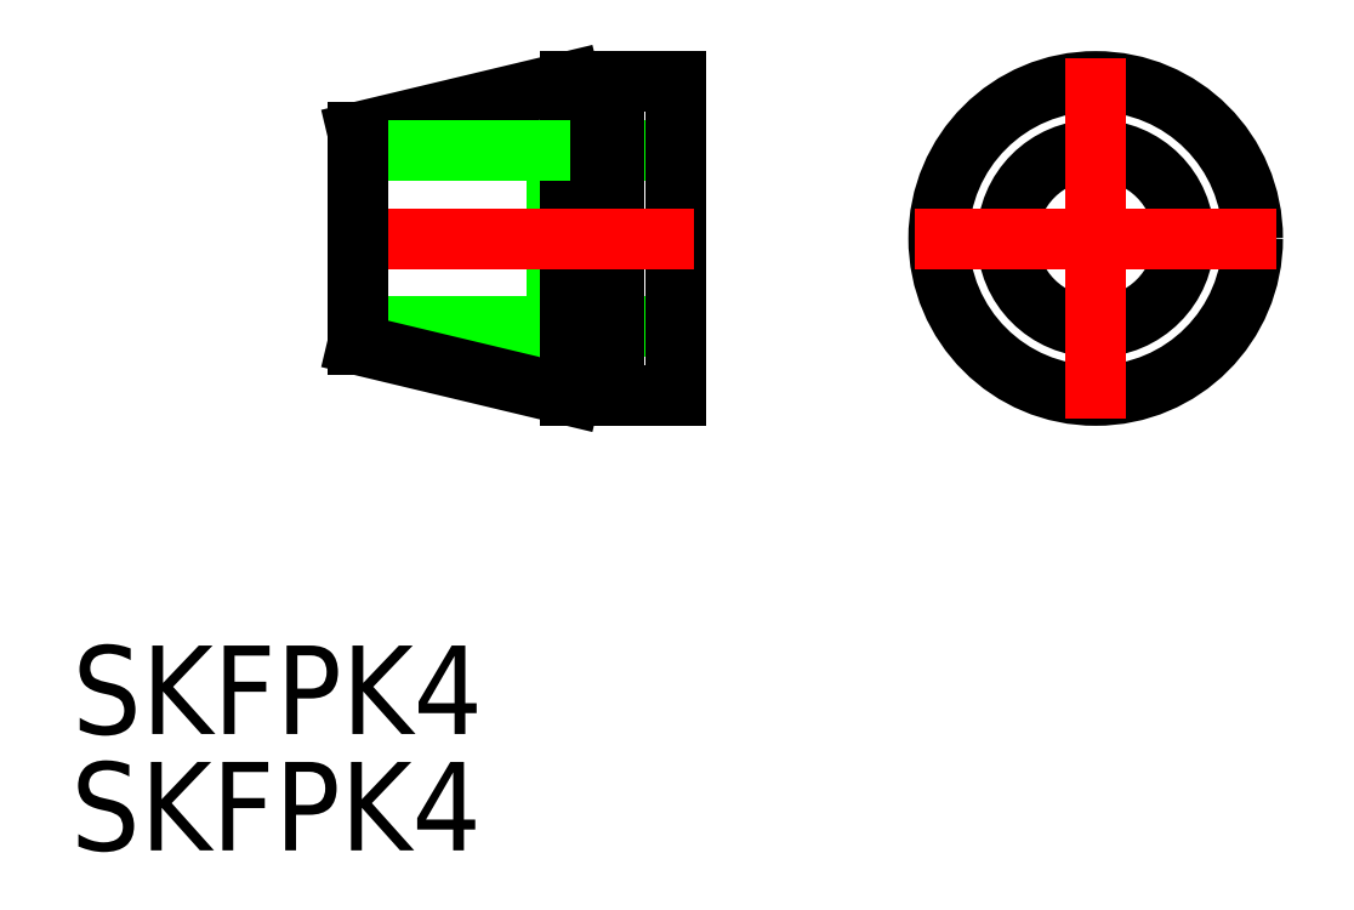
<metadata>
{"format":"dxf","ext":"dxf","renderer":"ezdxf+matplotlib","layout":"modelspace","background":"white","min_lineweight":24,"dpi":150}
</metadata>
<code>
0
SECTION
2
ENTITIES
0
CIRCLE
8
0
10
20.51
20
4.9
30
0
40
2
0
CIRCLE
8
0
10
20.51
20
4.9
30
0
40
3.55
0
LINE
8
CENTER
10
20.51
20
8.982
30
0
11
20.51
21
0.8176
31
0
0
LINE
8
CENTER
10
16.43
20
4.9
30
0
11
24.59
21
4.9
31
0
0
LINE
8
0
10
11.02
20
1.35
30
0
11
9.622
21
1.35
31
0
0
LINE
8
0
10
9.622
20
2.2
30
0
11
8.622
21
2.2
31
0
0
LINE
8
0
10
8.622
20
2.2
30
0
11
8.322
21
2.5
31
0
0
LINE
8
0
10
8.322
20
2.9
30
0
11
11.02
21
2.9
31
0
0
LINE
8
0
10
9.622
20
1.35
30
0
11
9.622
21
4.9
31
0
0
LINE
8
0
10
11.02
20
1.35
30
0
11
11.02
21
4.9
31
0
0
LINE
8
0
10
8.322
20
2.5
30
0
11
8.322
21
4.9
31
0
0
LINE
8
0
10
8.322
20
6.9
30
0
11
11.02
21
6.9
31
0
0
LINE
8
0
10
8.622
20
7.6
30
0
11
8.322
21
7.3
31
0
0
LINE
8
0
10
9.622
20
7.6
30
0
11
8.622
21
7.6
31
0
0
LINE
8
0
10
9.622
20
8.45
30
0
11
9.622
21
4.9
31
0
0
LINE
8
0
10
11.02
20
8.45
30
0
11
9.622
21
8.45
31
0
0
LINE
8
0
10
11.02
20
8.45
30
0
11
11.02
21
4.9
31
0
0
LINE
8
0
10
8.322
20
7.3
30
0
11
8.322
21
4.9
31
0
0
LINE
8
0
10
3.822
20
2.9
30
0
11
8.622
21
2.9
31
0
0
LINE
8
0
10
3.822
20
2.5
30
0
11
8.622
21
1.35
31
0
0
LINE
8
0
10
8.622
20
4.9
30
0
11
8.622
21
1.35
31
0
0
LINE
8
0
10
3.822
20
4.9
30
0
11
3.822
21
2.5
31
0
0
LINE
8
0
10
3.822
20
7.3
30
0
11
8.622
21
8.45
31
0
0
LINE
8
0
10
8.622
20
4.9
30
0
11
8.622
21
8.45
31
0
0
LINE
8
0
10
3.822
20
6.9
30
0
11
8.622
21
6.9
31
0
0
LINE
8
CENTER
10
3.326
20
4.9
30
0
11
11.43
21
4.9
31
0
0
LINE
8
0
10
3.822
20
4.9
30
0
11
3.822
21
7.3
31
0
0
TEXT
8
0
10
-2.634
20
-6.306
30
0
40
2
1
SKFPK4
7
STANDARD
0
TEXT
8
0
10
-2.665
20
-8.937
30
0
40
2
1
SKFPK4
7
STANDARD
0
ENDSEC
0
EOF

</code>
